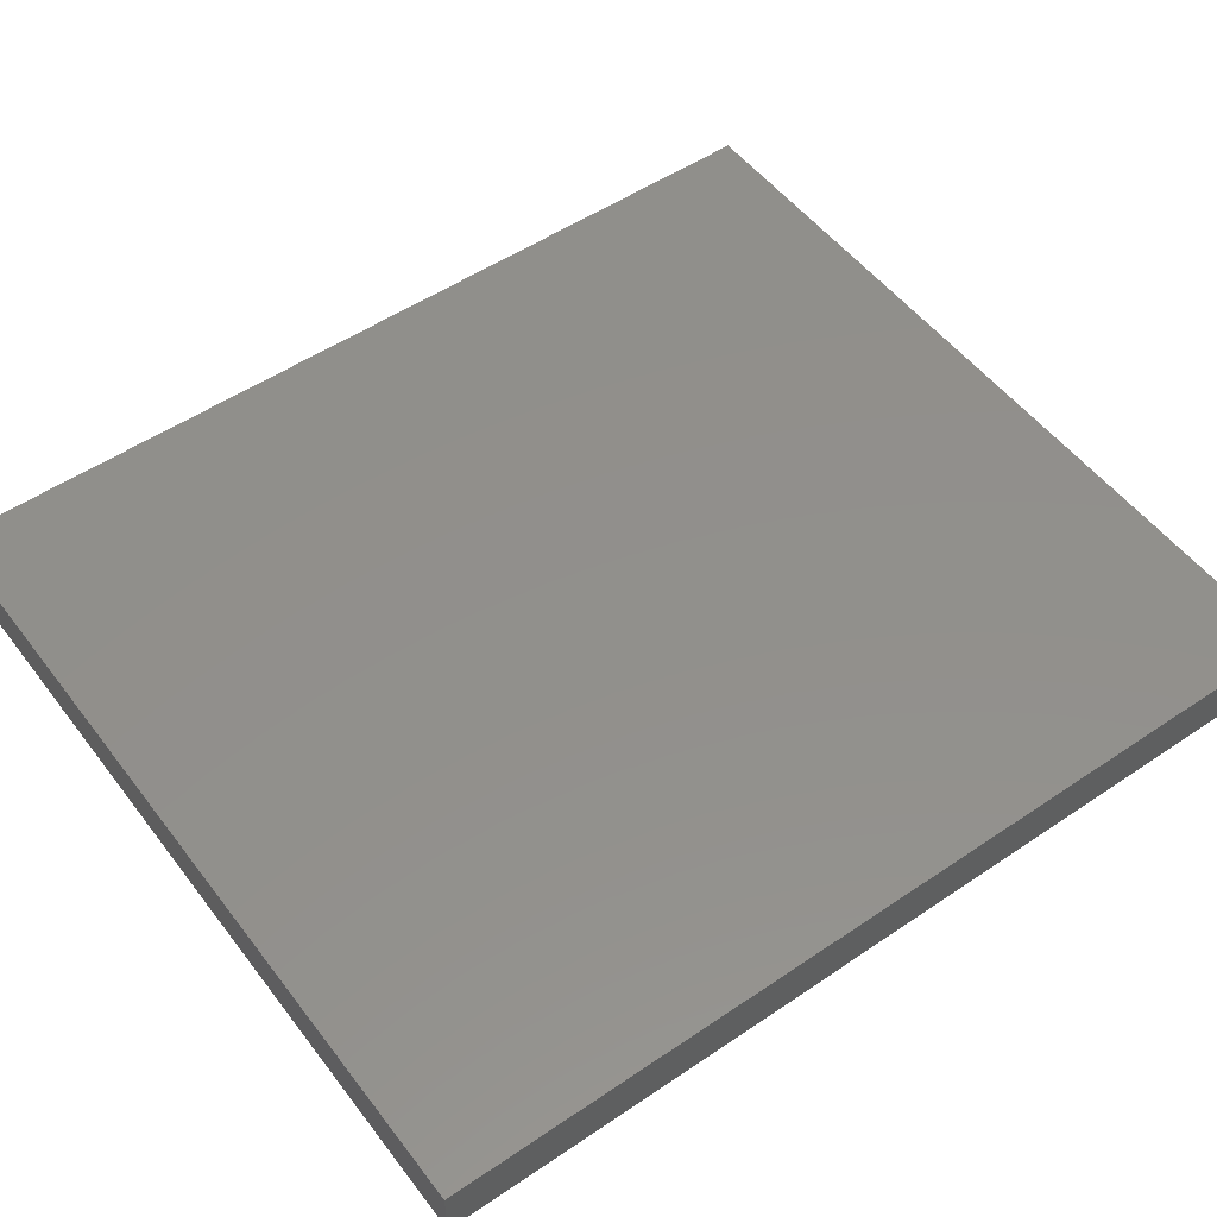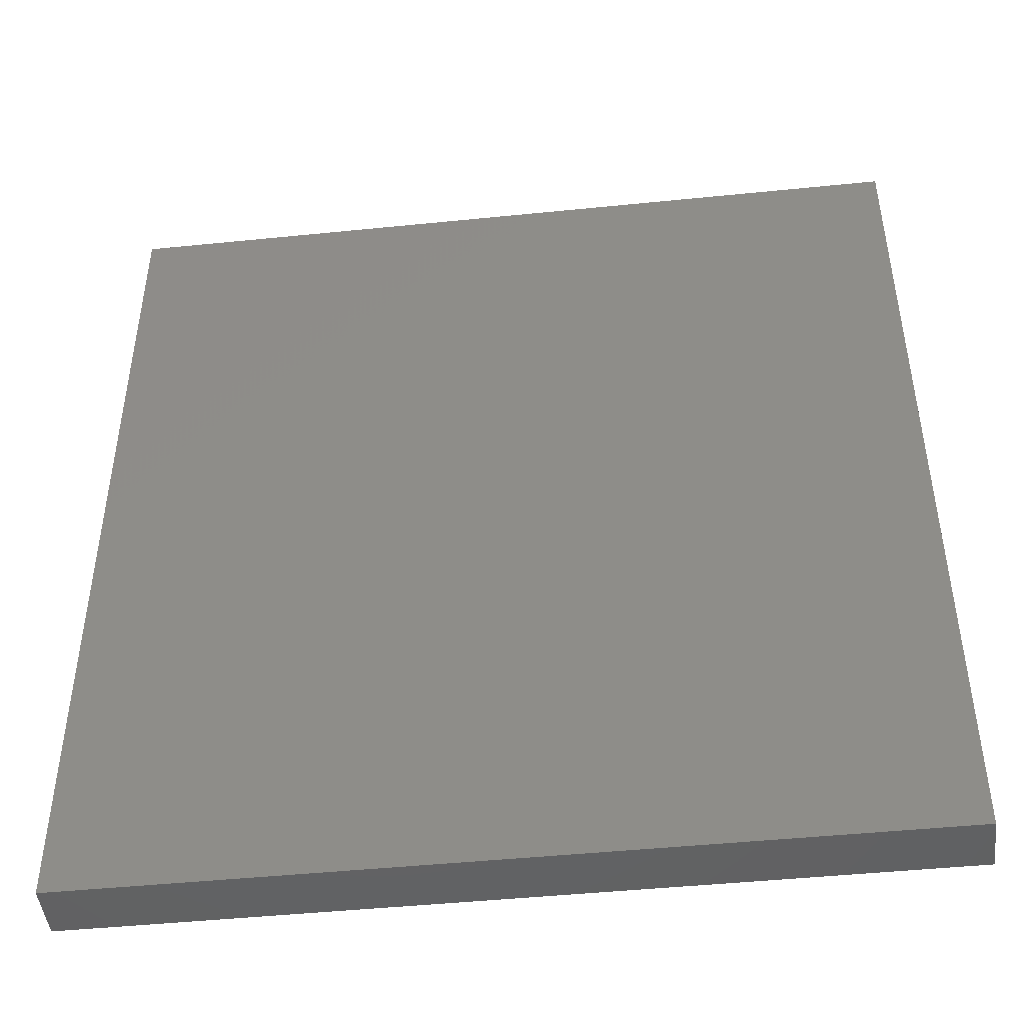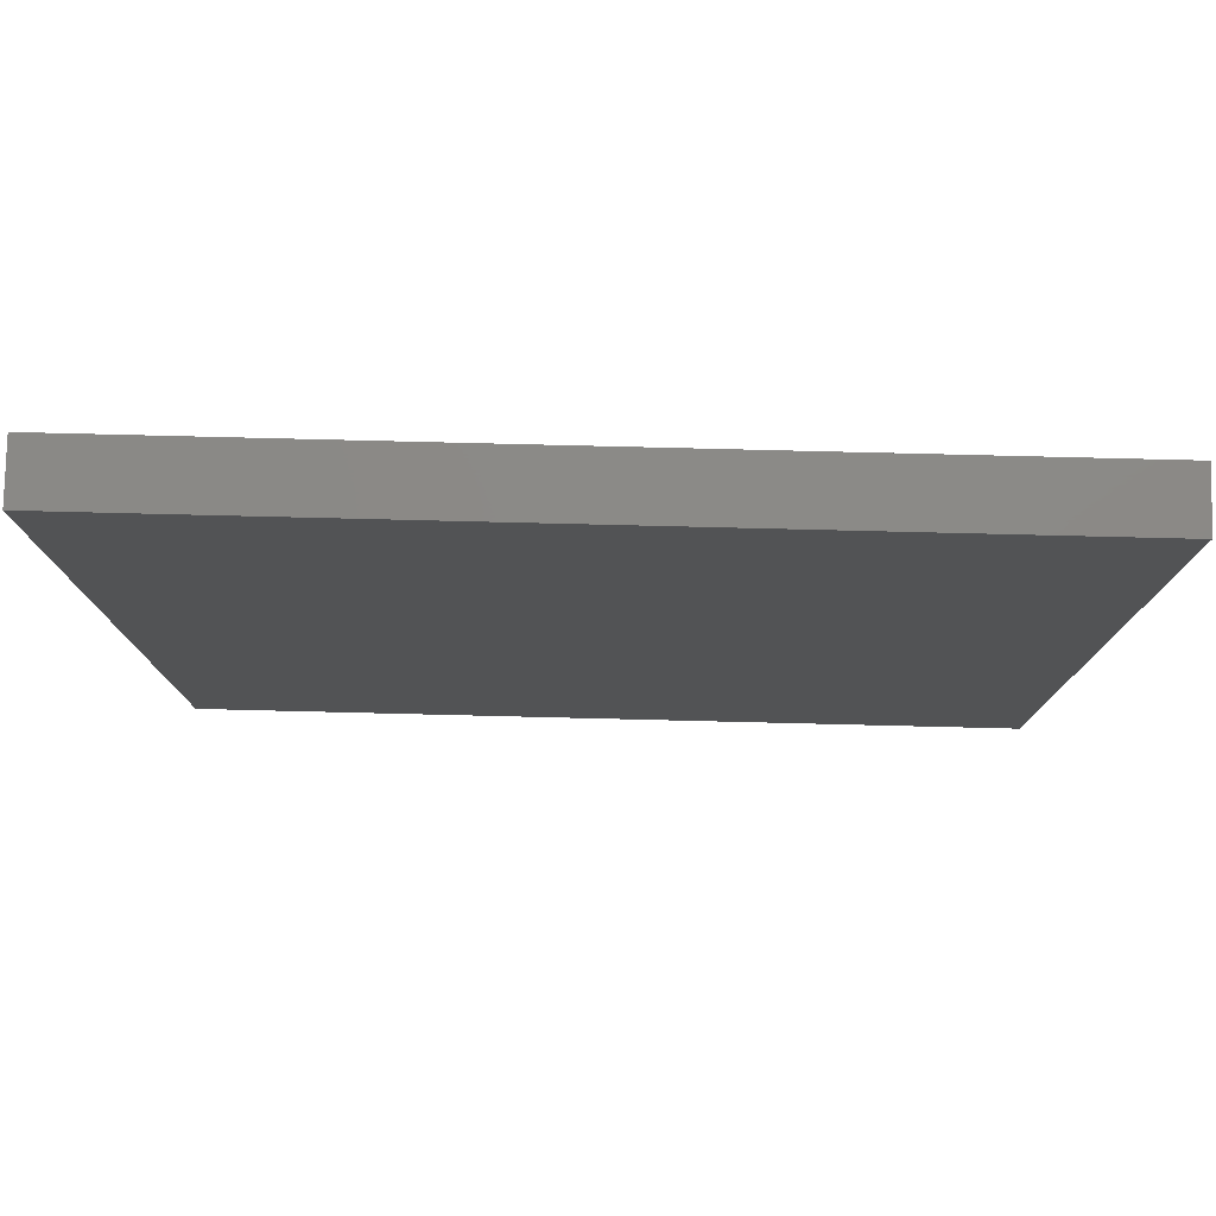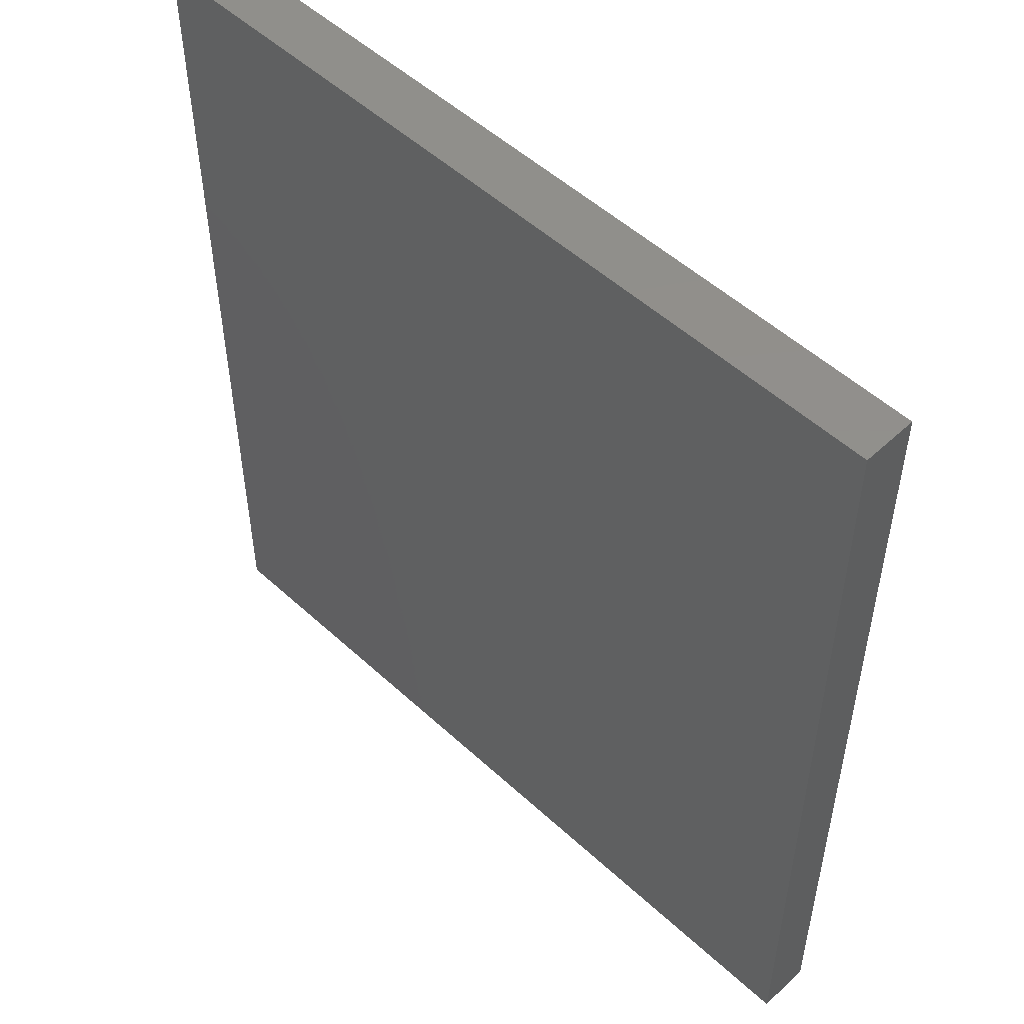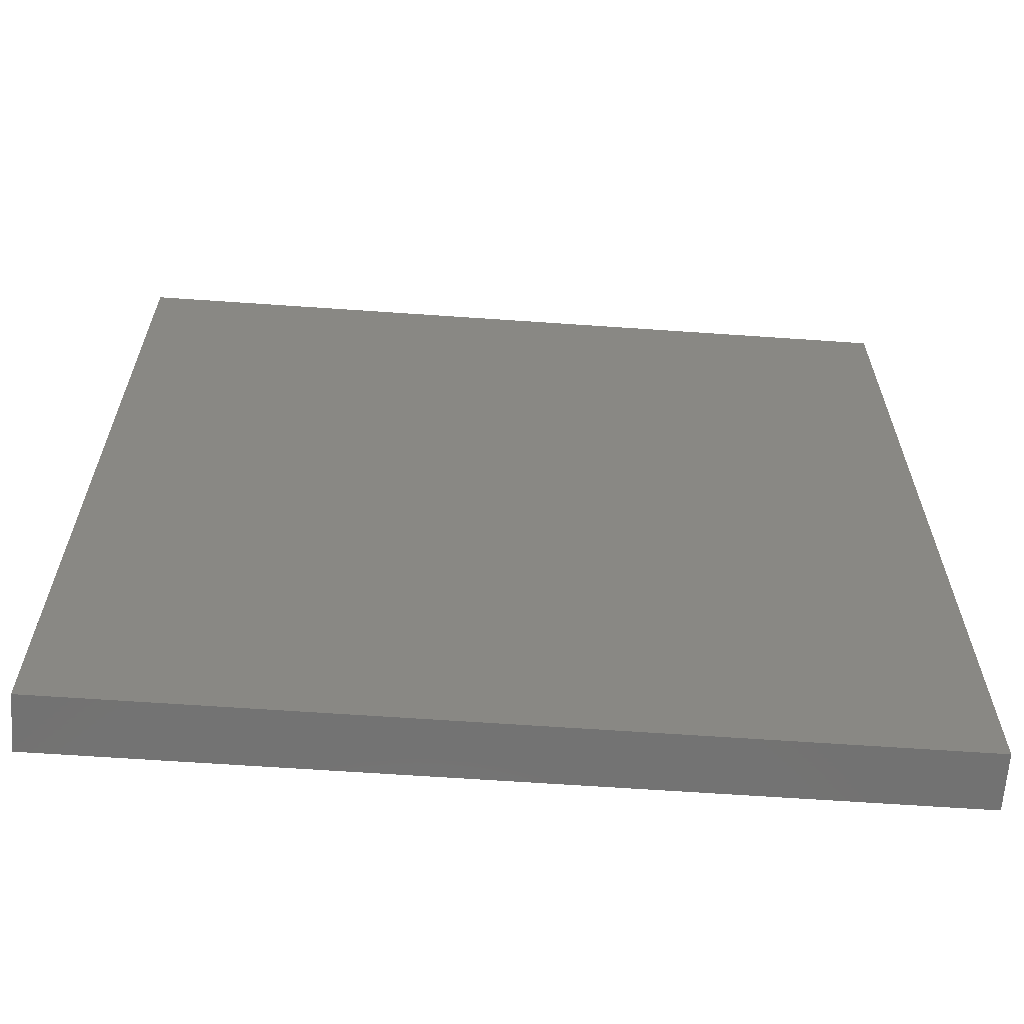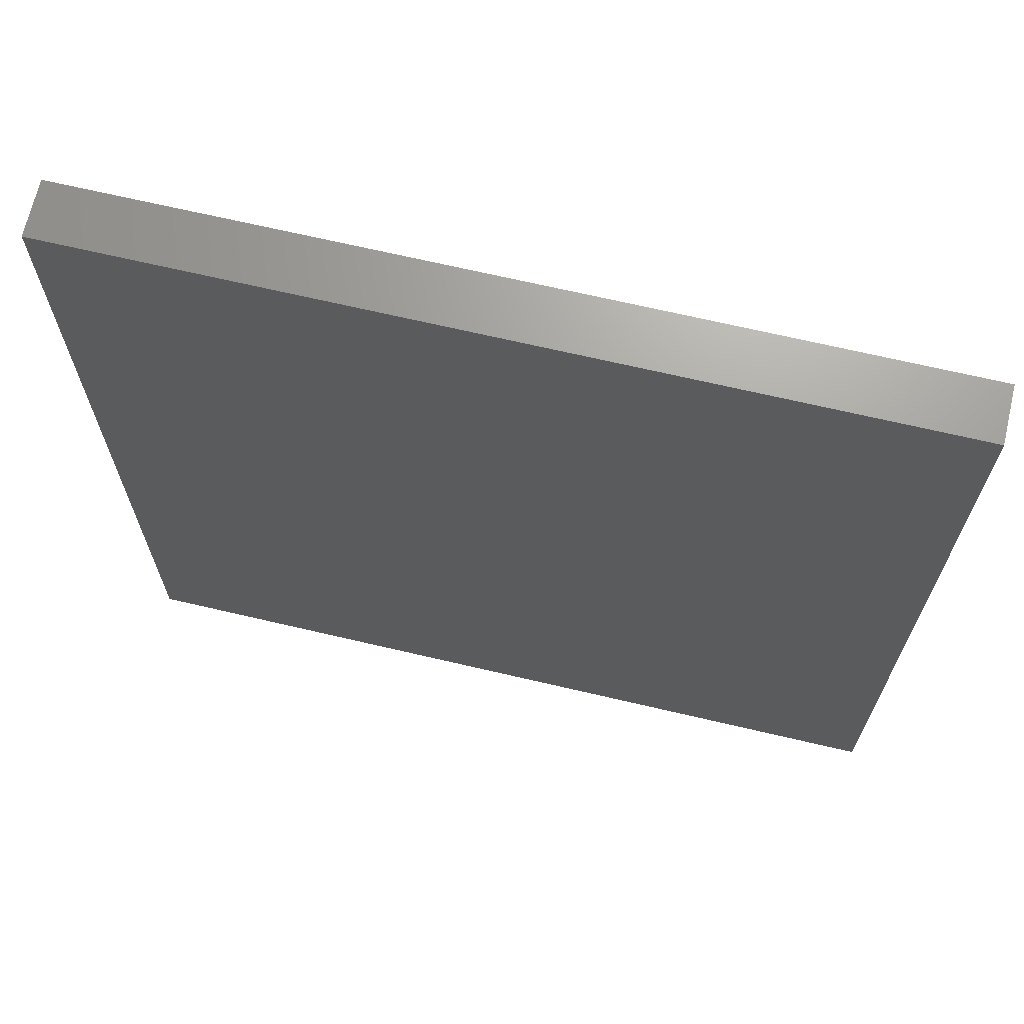
<metadata>
{"format":"stl","ext":"stl","renderer":"f3d","projection":"perspective","resolution":1024,"background":"white","views":[{"elev":52.1,"azim":-126.2,"up":"+Z"},{"elev":-46.6,"azim":-173.4,"up":"+Y"},{"elev":79.5,"azim":1.4,"up":"+Y"},{"elev":51.9,"azim":44.8,"up":"+Y"},{"elev":-64.3,"azim":176.0,"up":"+Y"},{"elev":68.8,"azim":13.2,"up":"+Y"}]}
</metadata>
<code>
# stl→obj: 8 verts, 12 faces
v 3.087e+04 7654 3.855e+04
v 2.487e+04 963.9 3.855e+04
v 2.487e+04 7654 3.855e+04
v 3.087e+04 963.9 3.855e+04
v 3.087e+04 963.9 3.895e+04
v 2.487e+04 7654 3.895e+04
v 2.487e+04 963.9 3.895e+04
v 3.087e+04 7654 3.895e+04
f 1 2 3
f 2 1 4
f 5 6 7
f 6 5 8
f 7 3 2
f 3 7 6
f 6 1 3
f 1 6 8
f 1 5 4
f 5 1 8
f 5 2 4
f 2 5 7

</code>
